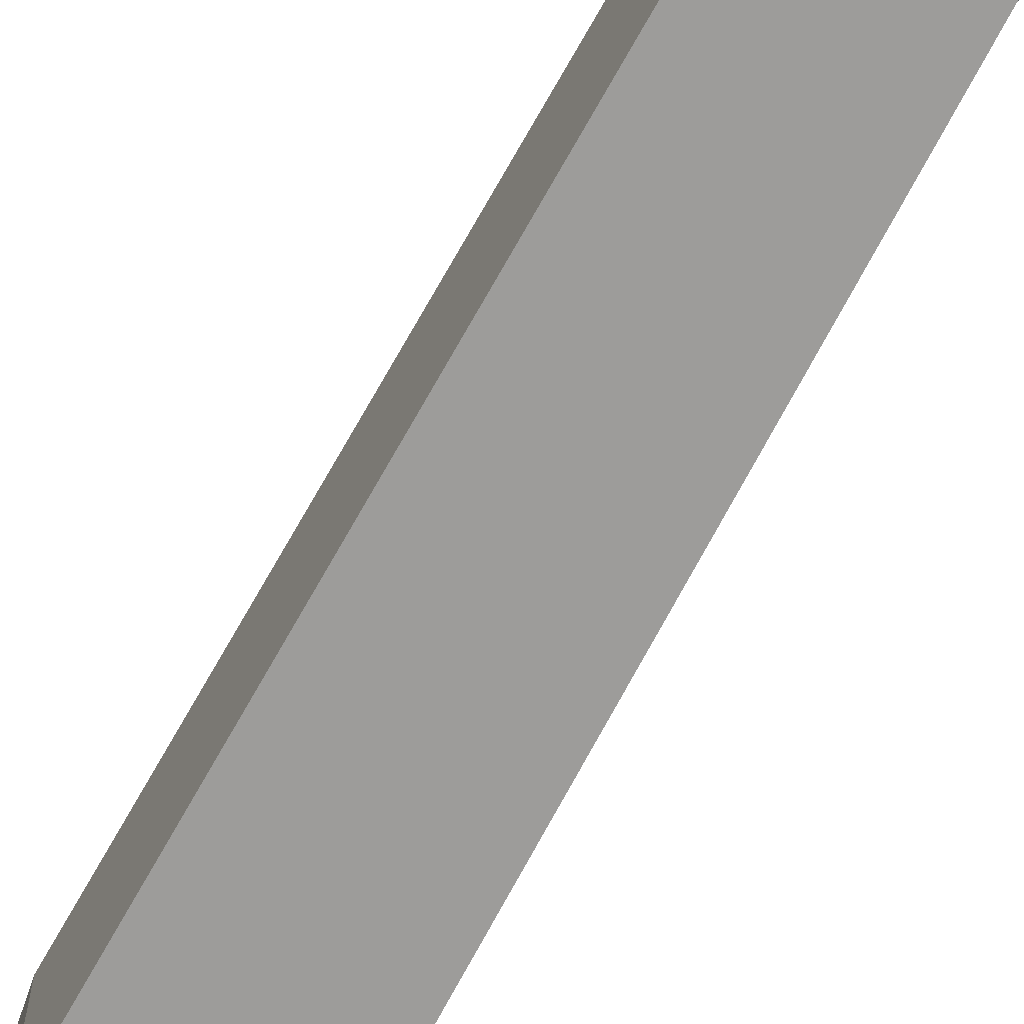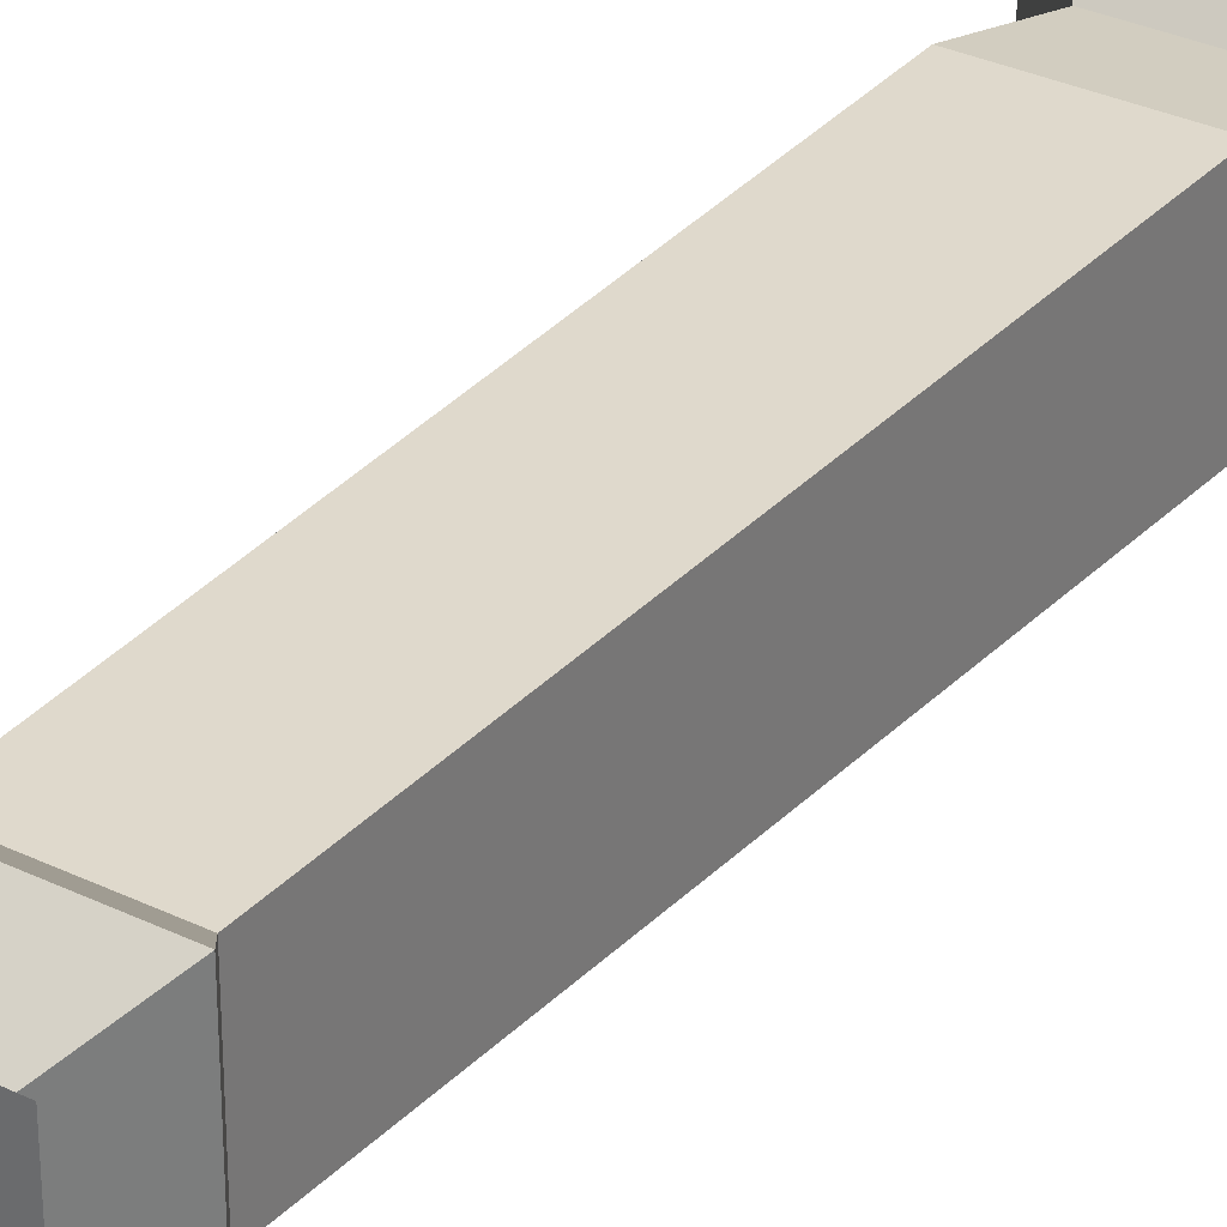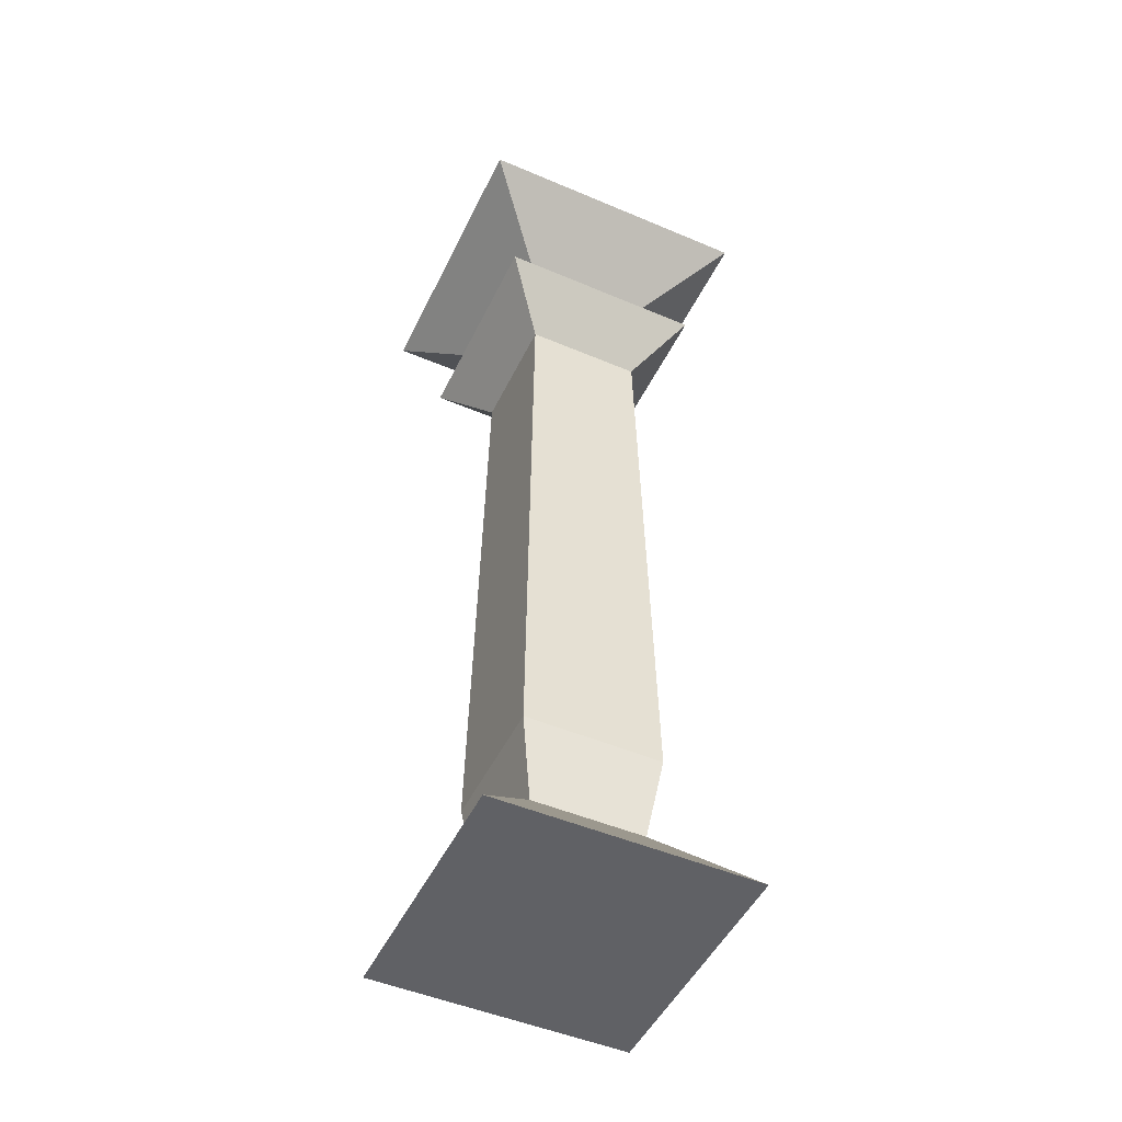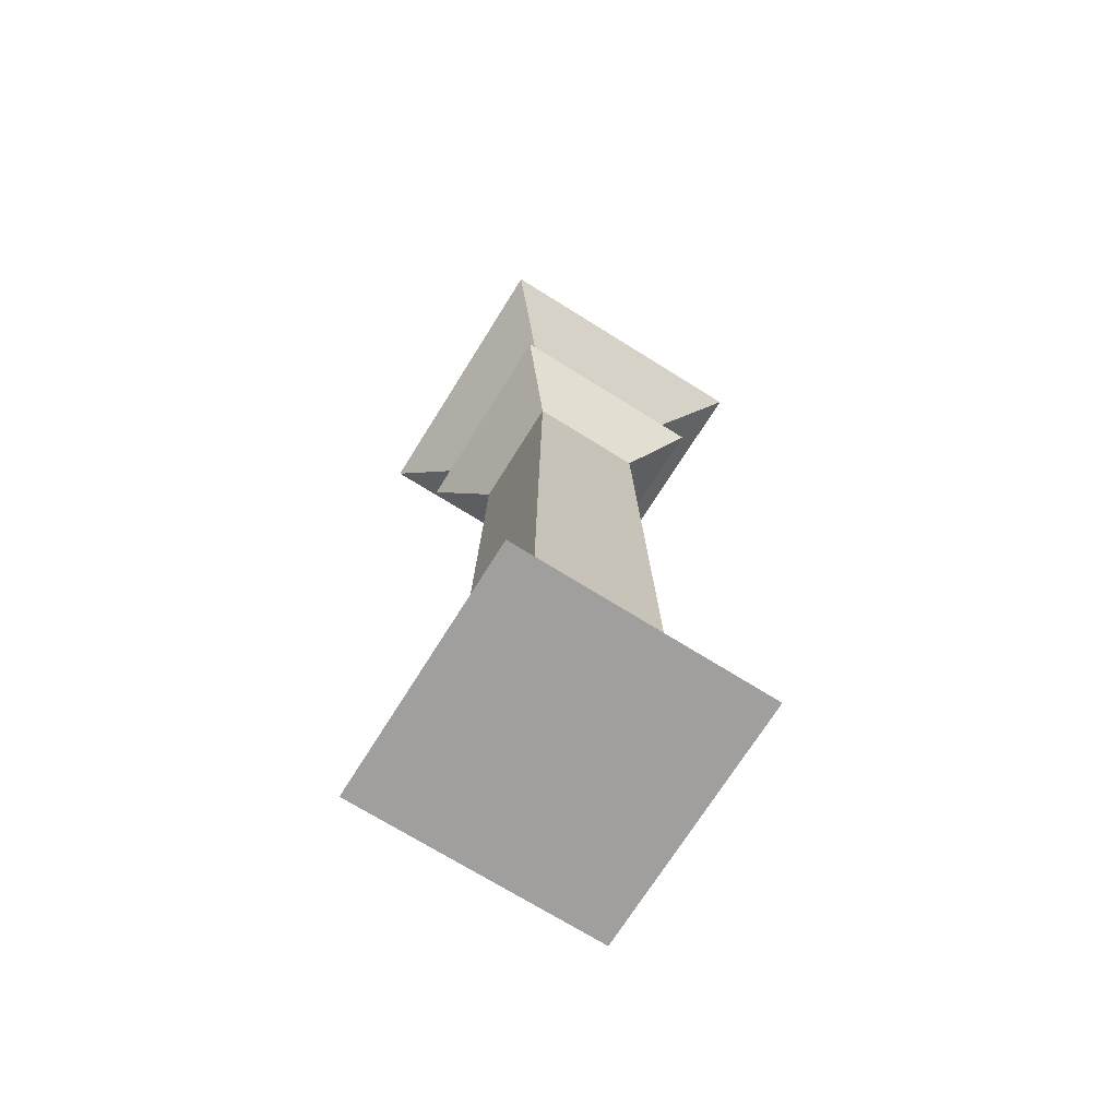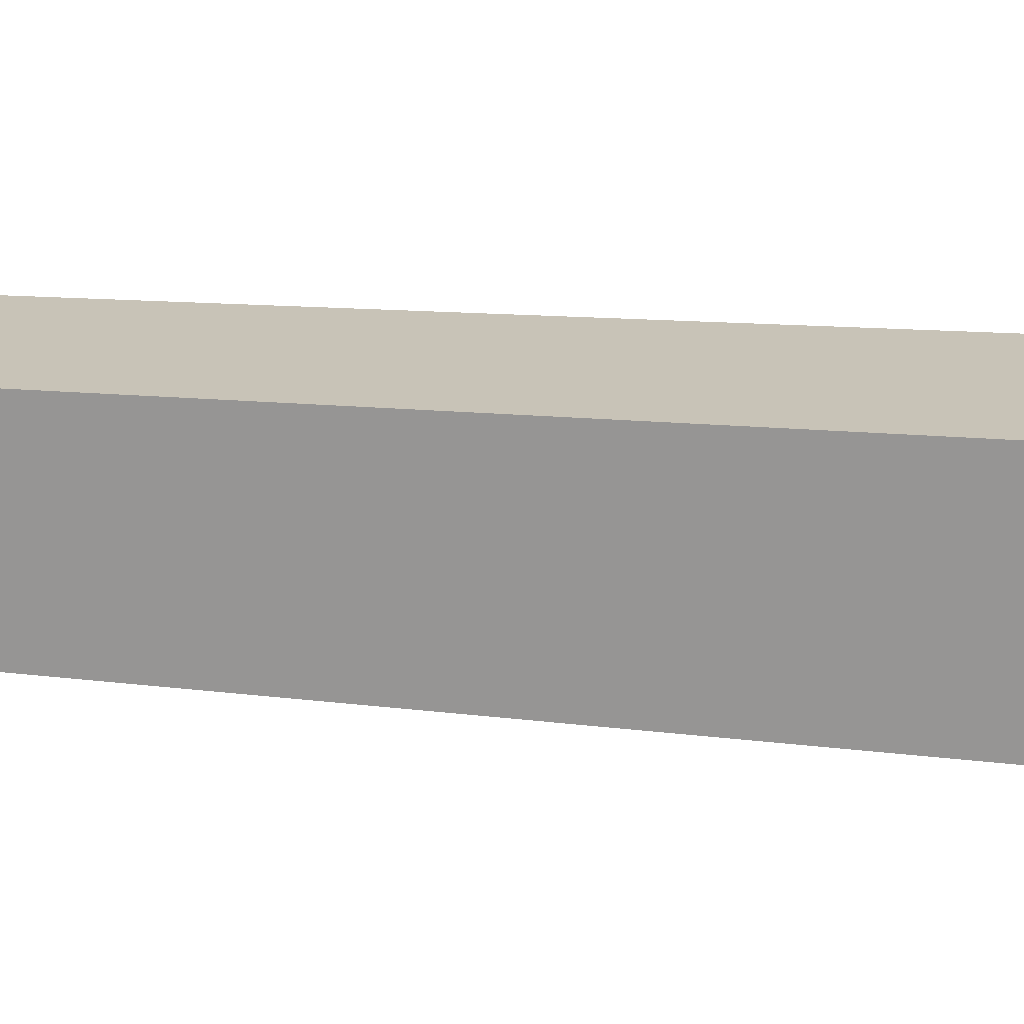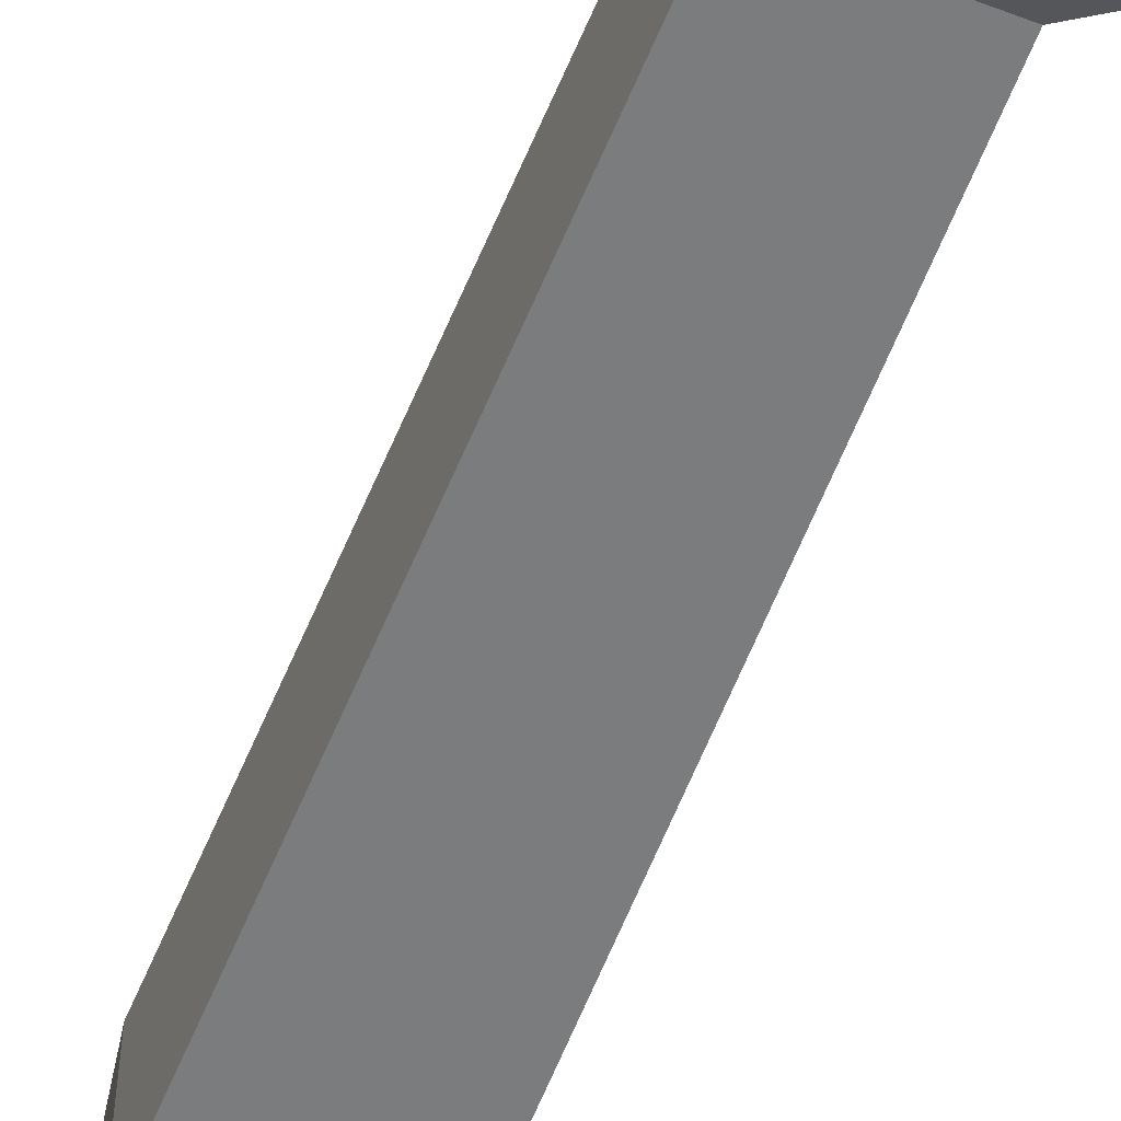
<metadata>
{"format":"obj","ext":"obj","renderer":"f3d","projection":"perspective","resolution":1024,"background":"white","views":[{"elev":-69.3,"azim":151.6,"up":"+Z"},{"elev":31.7,"azim":-145.6,"up":"+Z"},{"elev":-49.2,"azim":-115.2,"up":"+Y"},{"elev":-71.4,"azim":-32.0,"up":"+Y"},{"elev":19.9,"azim":-79.4,"up":"+Z"},{"elev":-57.8,"azim":158.5,"up":"+Z"}]}
</metadata>
<code>
o 立方体
v -2.332 -9.997 2.332
v -2.662 7.401 2.662
v -2.332 -9.997 -2.332
v -2.662 7.401 -2.662
v 2.332 -9.997 2.332
v 2.662 7.401 2.662
v 2.332 -9.997 -2.332
v 2.662 7.401 -2.662
v -1.25 -6.997 1.25
v -1.25 -6.997 -1.25
v 1.25 -6.997 -1.25
v 1.25 -6.997 1.25
v -1.086 4.053 1.086
v -1.086 4.053 -1.086
v 1.086 4.053 -1.086
v 1.086 4.053 1.086
v -1.949 5.144 1.949
v -1.949 5.144 -1.949
v 1.949 5.144 -1.949
v 1.949 5.144 1.949
v -1.236 6.187 1.236
v -1.236 6.187 -1.236
v 1.236 6.187 -1.236
v 1.236 6.187 1.236
v -1.01 -8.497 -1.01
v 1.01 -8.497 -1.01
v 1.01 -8.497 1.01
v -1.01 -8.497 1.01
f 21 2 4 22
f 22 4 8 23
f 23 8 6 24
f 24 6 2 21
f 3 7 5 1
f 8 4 2 6
f 27 12 9 28
f 26 11 12 27
f 25 10 11 26
f 28 9 10 25
f 12 16 13 9
f 11 15 16 12
f 10 14 15 11
f 9 13 14 10
f 16 20 17 13
f 15 19 20 16
f 14 18 19 15
f 13 17 18 14
f 20 24 21 17
f 19 23 24 20
f 18 22 23 19
f 17 21 22 18
f 1 28 25 3
f 3 25 26 7
f 7 26 27 5
f 5 27 28 1

</code>
